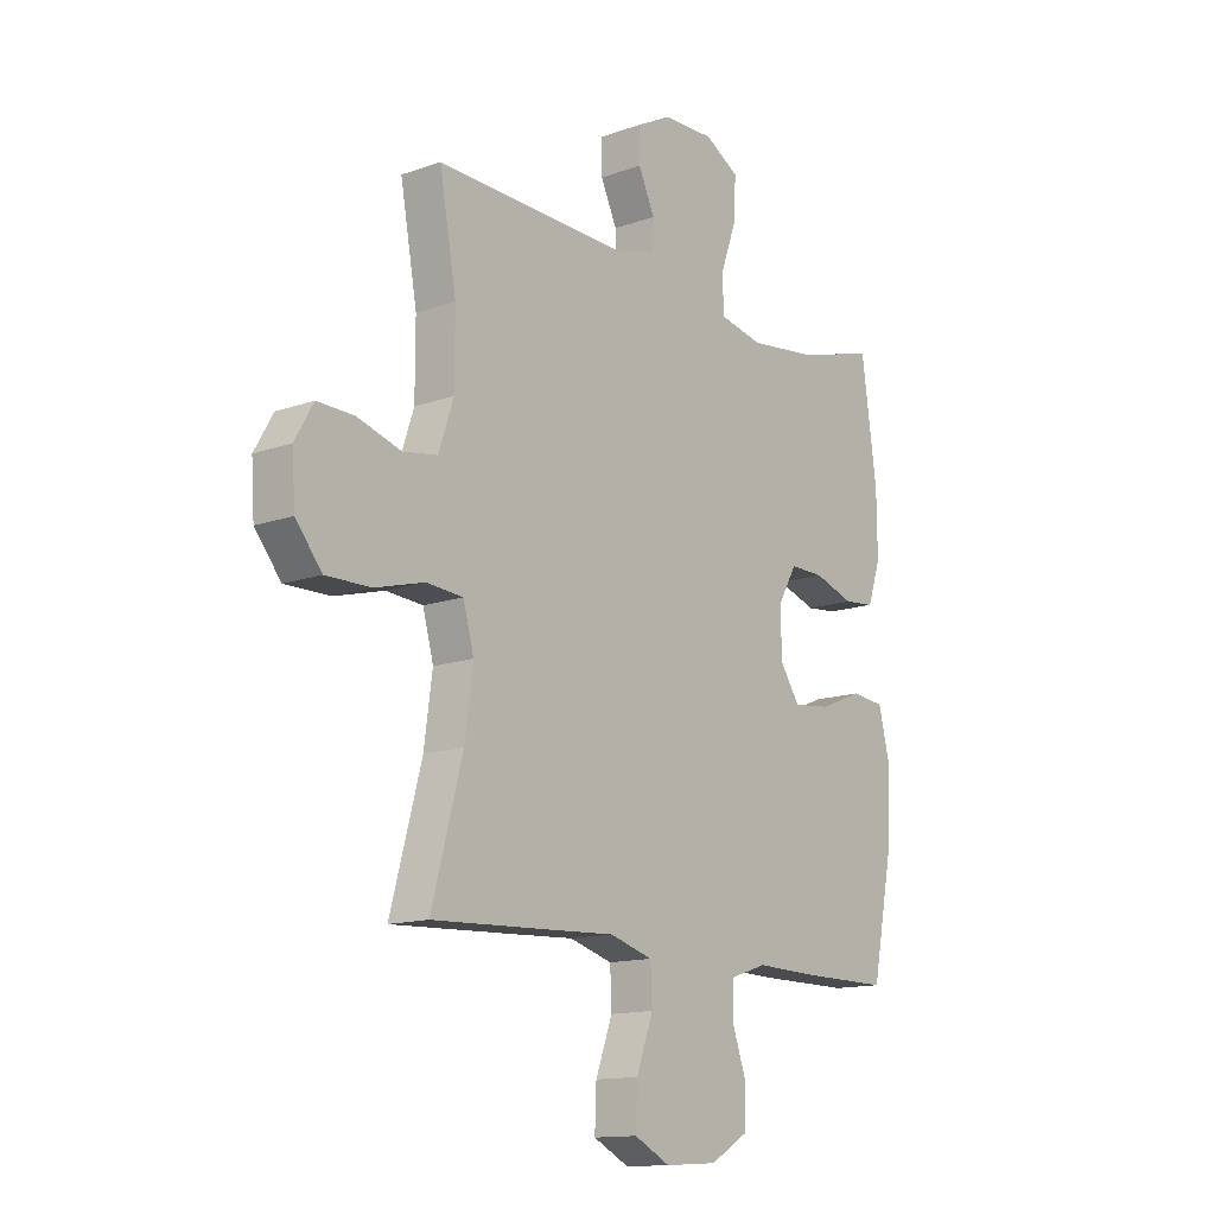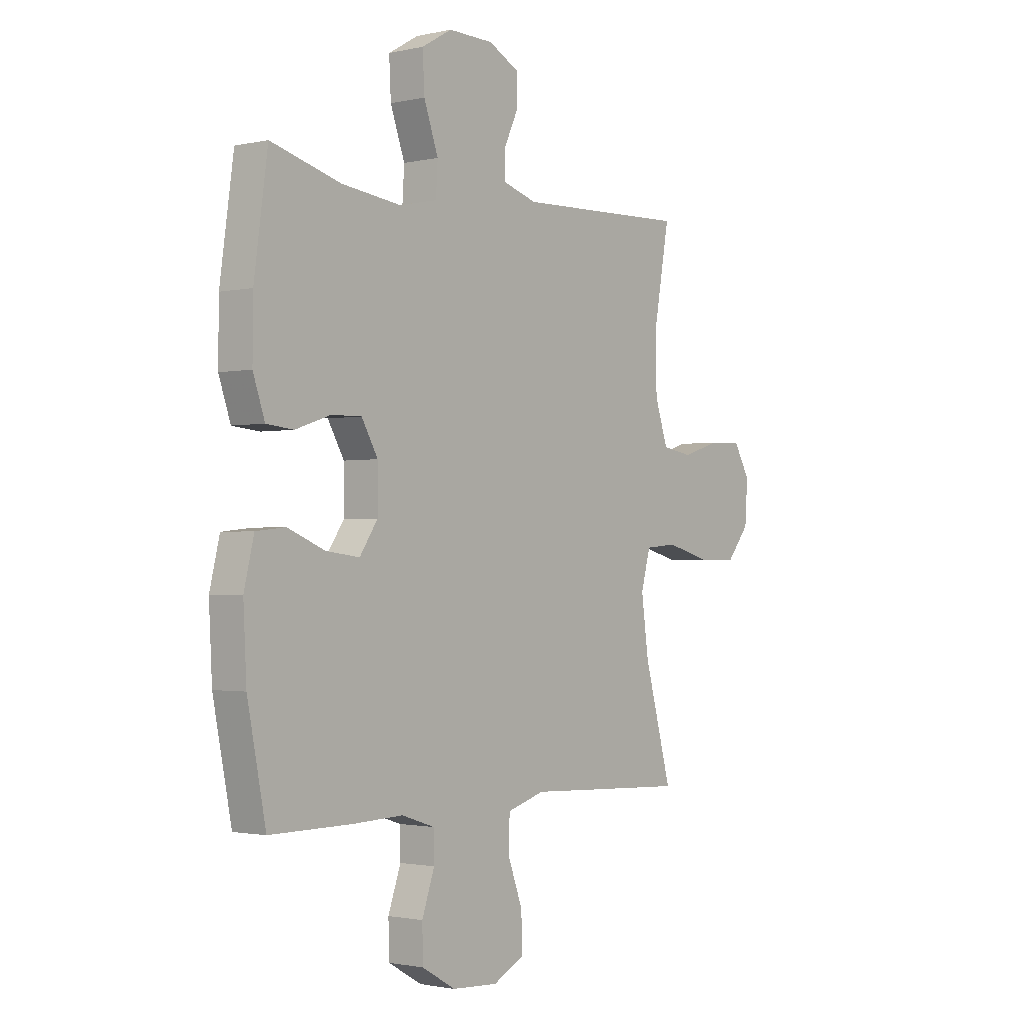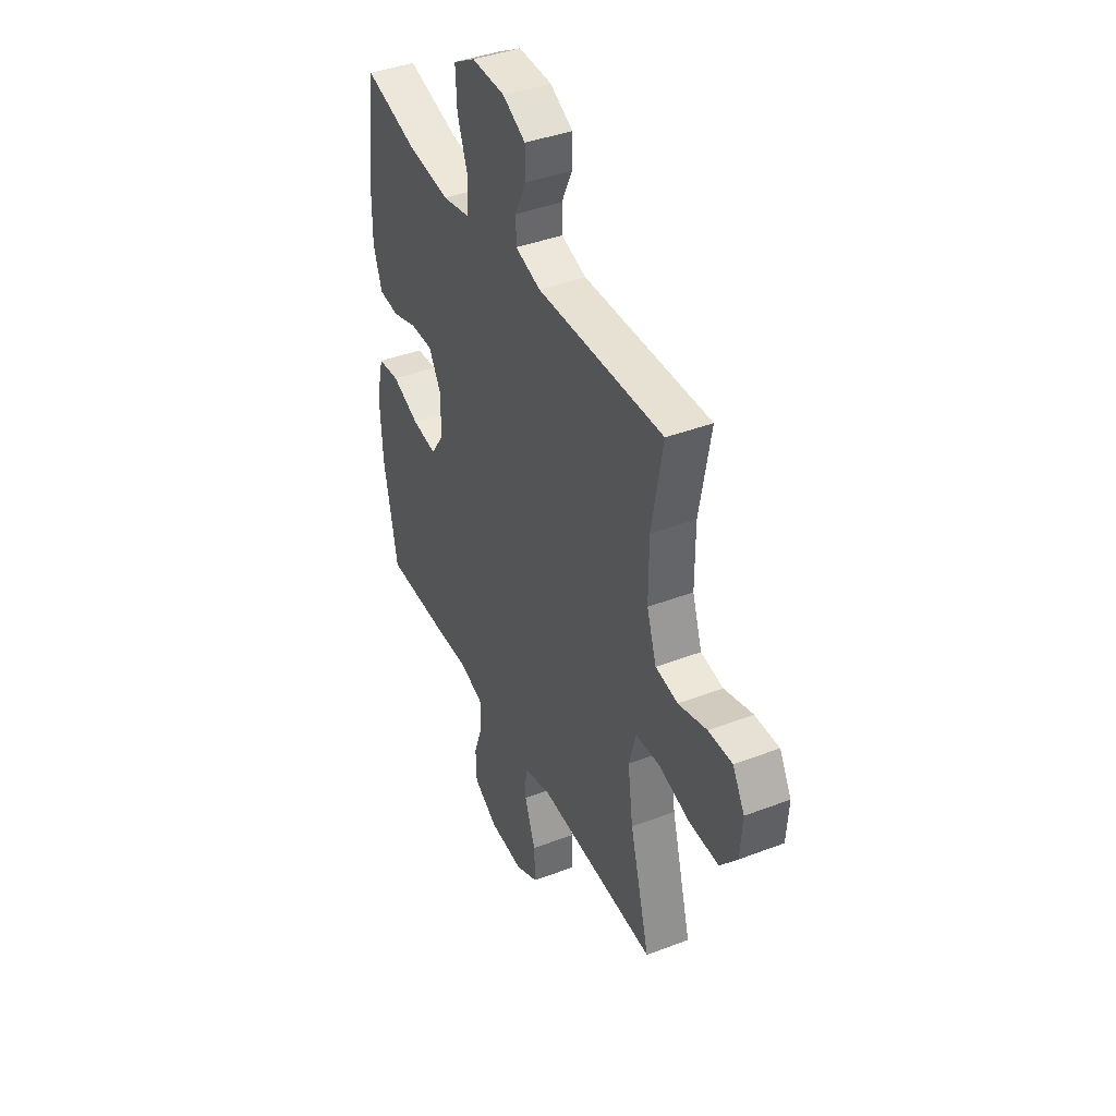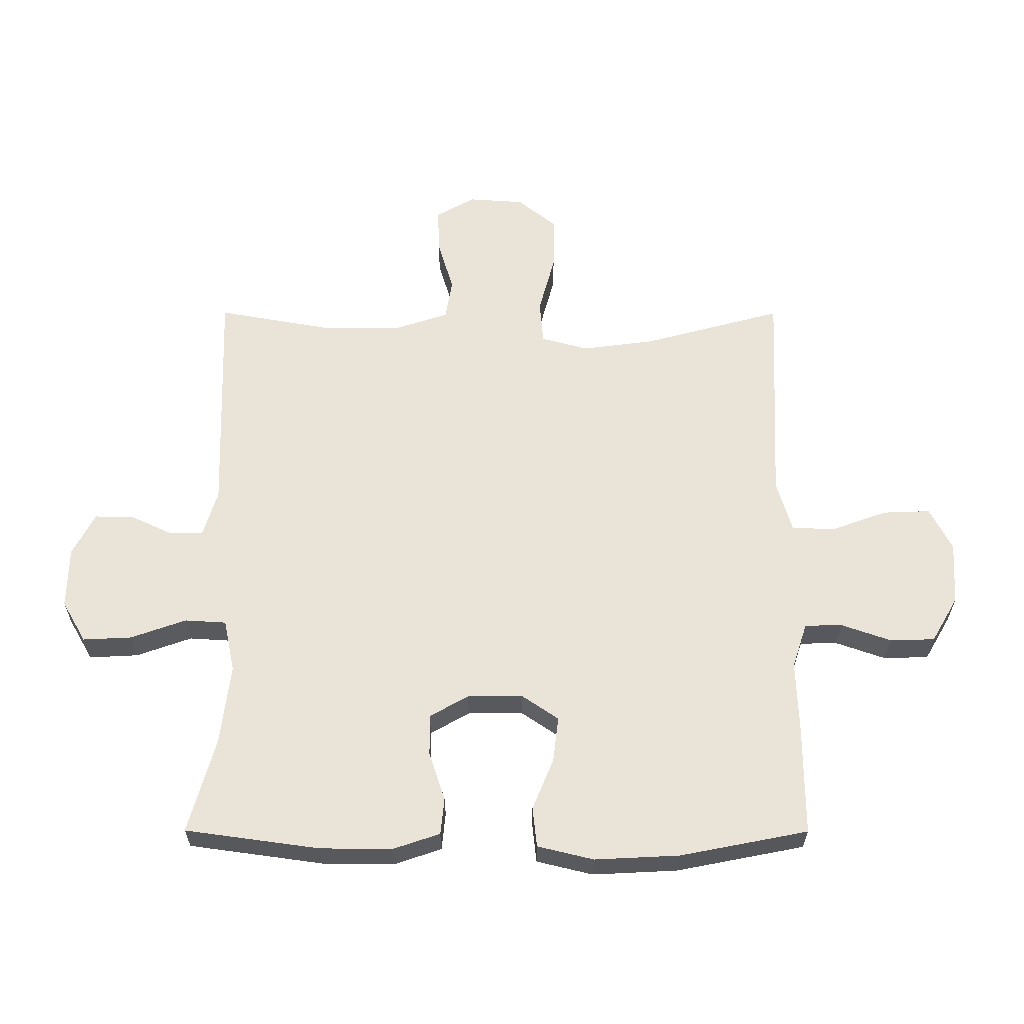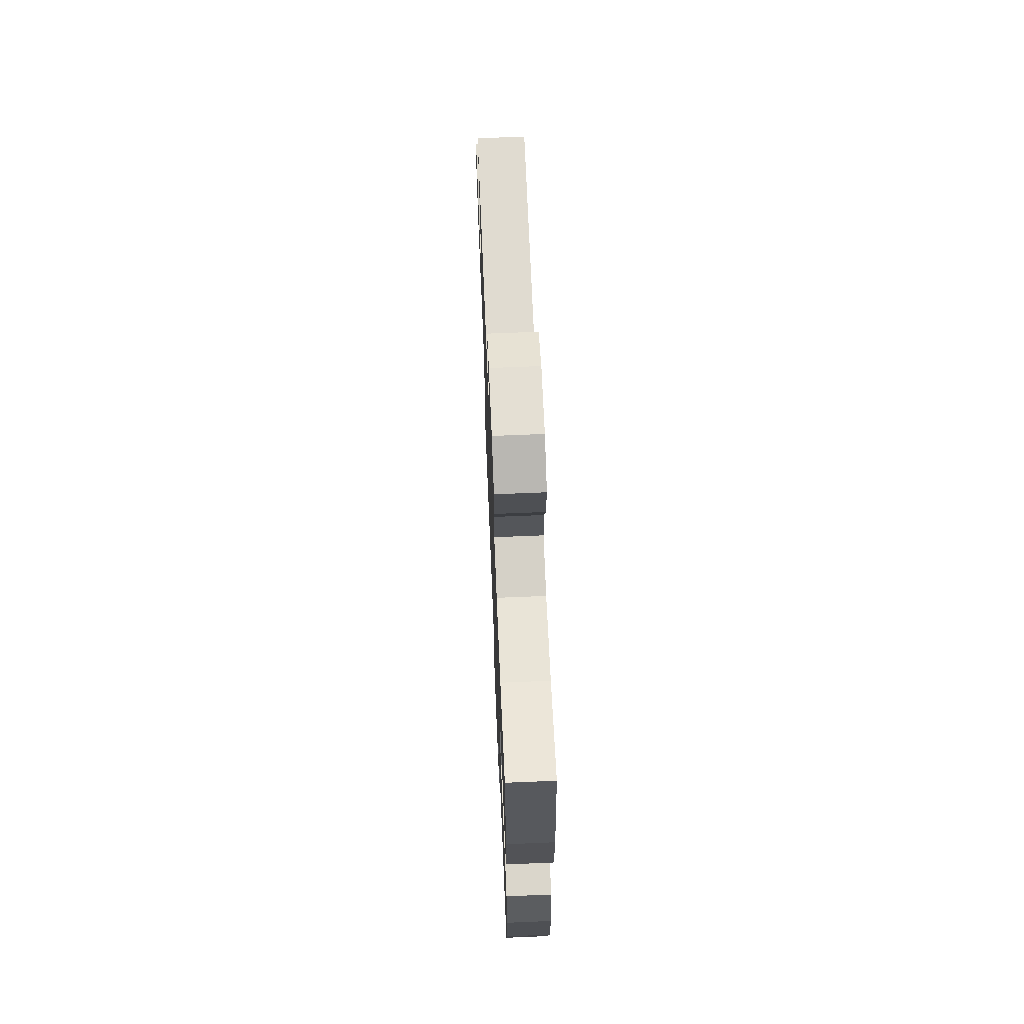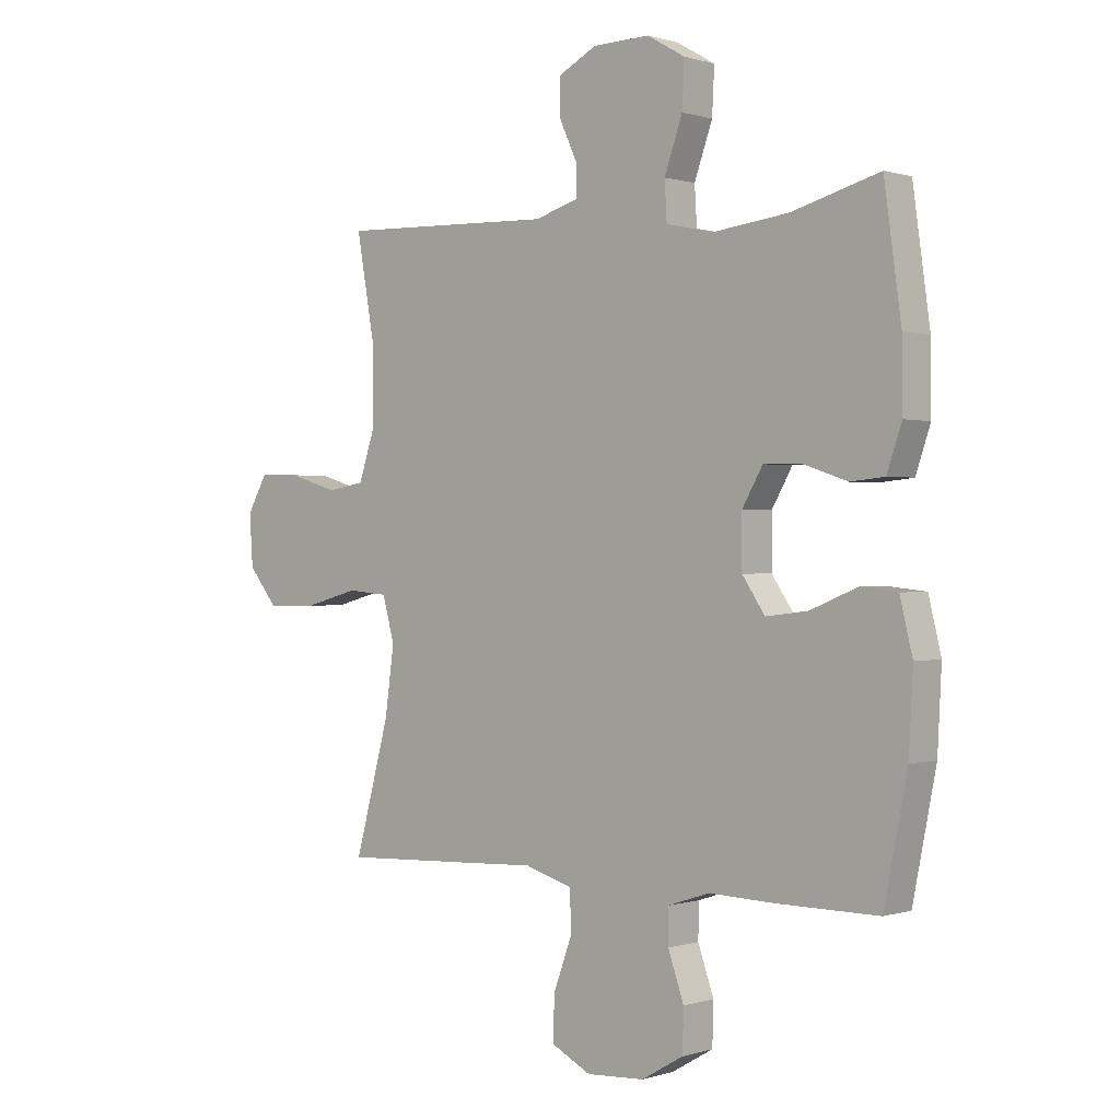
<metadata>
{"format":"obj","ext":"obj","renderer":"f3d","projection":"perspective","resolution":1024,"background":"white","views":[{"elev":-13.6,"azim":-51.3,"up":"+Z"},{"elev":-1.5,"azim":128.8,"up":"+Z"},{"elev":40.8,"azim":-115.0,"up":"+Z"},{"elev":61.0,"azim":90.1,"up":"+Y"},{"elev":67.9,"azim":87.6,"up":"+Z"},{"elev":0.3,"azim":41.0,"up":"+Z"}]}
</metadata>
<code>
v 0.5 0.07 -0.5
v 0.32 0.07 -0.499
v 0.206 0.07 -0.495
v 0.133 0.07 -0.519
v 0.132 0.07 -0.58
v 0.16 0.07 -0.66
v 0.158 0.07 -0.733
v 0.084 0.07 -0.776
v -0.018 0.07 -0.782
v -0.088 0.07 -0.746
v -0.085 0.07 -0.669
v -0.052 0.07 -0.579
v -0.055 0.07 -0.509
v -0.139 0.07 -0.484
v -0.269 0.07 -0.49
v -0.5 0.07 -0.5
v -0.439 0.07 -0.275
v -0.423 0.07 -0.157
v -0.444 0.07 -0.08
v -0.515 0.07 -0.074
v -0.612 0.07 -0.1
v -0.7 0.07 -0.101
v -0.751 0.07 -0.038
v -0.757 0.07 0.052
v -0.721 0.07 0.115
v -0.649 0.07 0.113
v -0.563 0.07 0.087
v -0.496 0.07 0.098
v -0.467 0.07 0.185
v -0.467 0.07 0.315
v -0.5 0.07 0.5
v -0.119 0.07 0.487
v -0.043 0.07 0.51
v -0.042 0.07 0.564
v -0.074 0.07 0.633
v -0.075 0.07 0.696
v -0.006 0.07 0.732
v 0.094 0.07 0.734
v 0.161 0.07 0.695
v 0.157 0.07 0.616
v 0.125 0.07 0.526
v 0.129 0.07 0.459
v 0.214 0.07 0.441
v 0.345 0.07 0.457
v 0.5 0.07 0.5
v 0.53 0.07 0.283
v 0.531 0.07 0.166
v 0.505 0.07 0.09
v 0.445 0.07 0.084
v 0.367 0.07 0.11
v 0.3 0.07 0.111
v 0.264 0.07 0.048
v 0.264 0.07 -0.042
v 0.304 0.07 -0.101
v 0.378 0.07 -0.092
v 0.461 0.07 -0.058
v 0.526 0.07 -0.065
v 0.548 0.07 -0.156
v 0.541 0.07 -0.293
v 0.5 0 -0.5
v 0.32 0 -0.499
v 0.206 0 -0.495
v 0.133 0 -0.519
v 0.132 0 -0.58
v 0.16 0 -0.66
v 0.158 0 -0.733
v 0.084 0 -0.776
v -0.018 0 -0.782
v -0.088 0 -0.746
v -0.085 0 -0.669
v -0.052 0 -0.579
v -0.055 0 -0.509
v -0.139 0 -0.484
v -0.269 0 -0.49
v -0.5 0 -0.5
v -0.439 0 -0.275
v -0.423 0 -0.157
v -0.444 0 -0.08
v -0.515 0 -0.074
v -0.612 0 -0.1
v -0.7 0 -0.101
v -0.751 0 -0.038
v -0.757 0 0.052
v -0.721 0 0.115
v -0.649 0 0.113
v -0.563 0 0.087
v -0.496 0 0.098
v -0.467 0 0.185
v -0.467 0 0.315
v -0.5 0 0.5
v -0.119 0 0.487
v -0.043 0 0.51
v -0.042 0 0.564
v -0.074 0 0.633
v -0.075 0 0.696
v -0.006 0 0.732
v 0.094 0 0.734
v 0.161 0 0.695
v 0.157 0 0.616
v 0.125 0 0.526
v 0.129 0 0.459
v 0.214 0 0.441
v 0.345 0 0.457
v 0.5 0 0.5
v 0.53 0 0.283
v 0.531 0 0.166
v 0.505 0 0.09
v 0.445 0 0.084
v 0.367 0 0.11
v 0.3 0 0.111
v 0.264 0 0.048
v 0.264 0 -0.042
v 0.304 0 -0.101
v 0.378 0 -0.092
v 0.461 0 -0.058
v 0.526 0 -0.065
v 0.548 0 -0.156
v 0.541 0 -0.293
f 1 2 3
f 59 1 3
f 58 59 3
f 57 58 3
f 56 57 3
f 55 56 3
f 54 55 3 4
f 53 54 4
f 52 53 4
f 48 49 50
f 47 48 50
f 46 47 50
f 45 46 50
f 44 45 50
f 43 44 50 51
f 42 43 51 52
f 39 40 41
f 38 39 41
f 37 38 41
f 36 37 41
f 35 36 41
f 34 35 41
f 33 34 41 42
f 42 52 4
f 33 42 4
f 32 33 4
f 25 26 27
f 24 25 27
f 23 24 27
f 22 23 27
f 21 22 27
f 20 21 27
f 19 20 27 28
f 14 15 16 17
f 13 14 17 18
f 10 11 12
f 9 10 12
f 8 9 12
f 7 8 12
f 6 7 12
f 5 6 12
f 5 12 13
f 4 5 13
f 32 4 13
f 31 32 13
f 30 31 13
f 19 28 29
f 19 29 30
f 18 19 30
f 13 18 30
f 62 61 60
f 62 60 118
f 62 118 117
f 62 117 116
f 62 116 115
f 62 115 114
f 63 62 114 113
f 63 113 112
f 63 112 111
f 109 108 107
f 109 107 106
f 109 106 105
f 109 105 104
f 109 104 103
f 110 109 103 102
f 111 110 102 101
f 100 99 98
f 100 98 97
f 100 97 96
f 100 96 95
f 100 95 94
f 100 94 93
f 101 100 93 92
f 63 111 101
f 63 101 92
f 63 92 91
f 86 85 84
f 86 84 83
f 86 83 82
f 86 82 81
f 86 81 80
f 86 80 79
f 87 86 79 78
f 76 75 74 73
f 77 76 73 72
f 71 70 69
f 71 69 68
f 71 68 67
f 71 67 66
f 71 66 65
f 71 65 64
f 72 71 64
f 72 64 63
f 72 63 91
f 72 91 90
f 72 90 89
f 88 87 78
f 89 88 78
f 89 78 77
f 89 77 72
f 1 60 61 2
f 2 61 62 3
f 3 62 63 4
f 4 63 64 5
f 5 64 65 6
f 6 65 66 7
f 7 66 67 8
f 8 67 68 9
f 9 68 69 10
f 10 69 70 11
f 11 70 71 12
f 12 71 72 13
f 13 72 73 14
f 14 73 74 15
f 15 74 75 16
f 16 75 76 17
f 17 76 77 18
f 18 77 78 19
f 19 78 79 20
f 20 79 80 21
f 21 80 81 22
f 22 81 82 23
f 23 82 83 24
f 24 83 84 25
f 25 84 85 26
f 26 85 86 27
f 27 86 87 28
f 28 87 88 29
f 29 88 89 30
f 30 89 90 31
f 31 90 91 32
f 32 91 92 33
f 33 92 93 34
f 34 93 94 35
f 35 94 95 36
f 36 95 96 37
f 37 96 97 38
f 38 97 98 39
f 39 98 99 40
f 40 99 100 41
f 41 100 101 42
f 42 101 102 43
f 43 102 103 44
f 44 103 104 45
f 45 104 105 46
f 46 105 106 47
f 47 106 107 48
f 48 107 108 49
f 49 108 109 50
f 50 109 110 51
f 51 110 111 52
f 52 111 112 53
f 53 112 113 54
f 54 113 114 55
f 55 114 115 56
f 56 115 116 57
f 57 116 117 58
f 58 117 118 59
f 59 118 60 1

</code>
